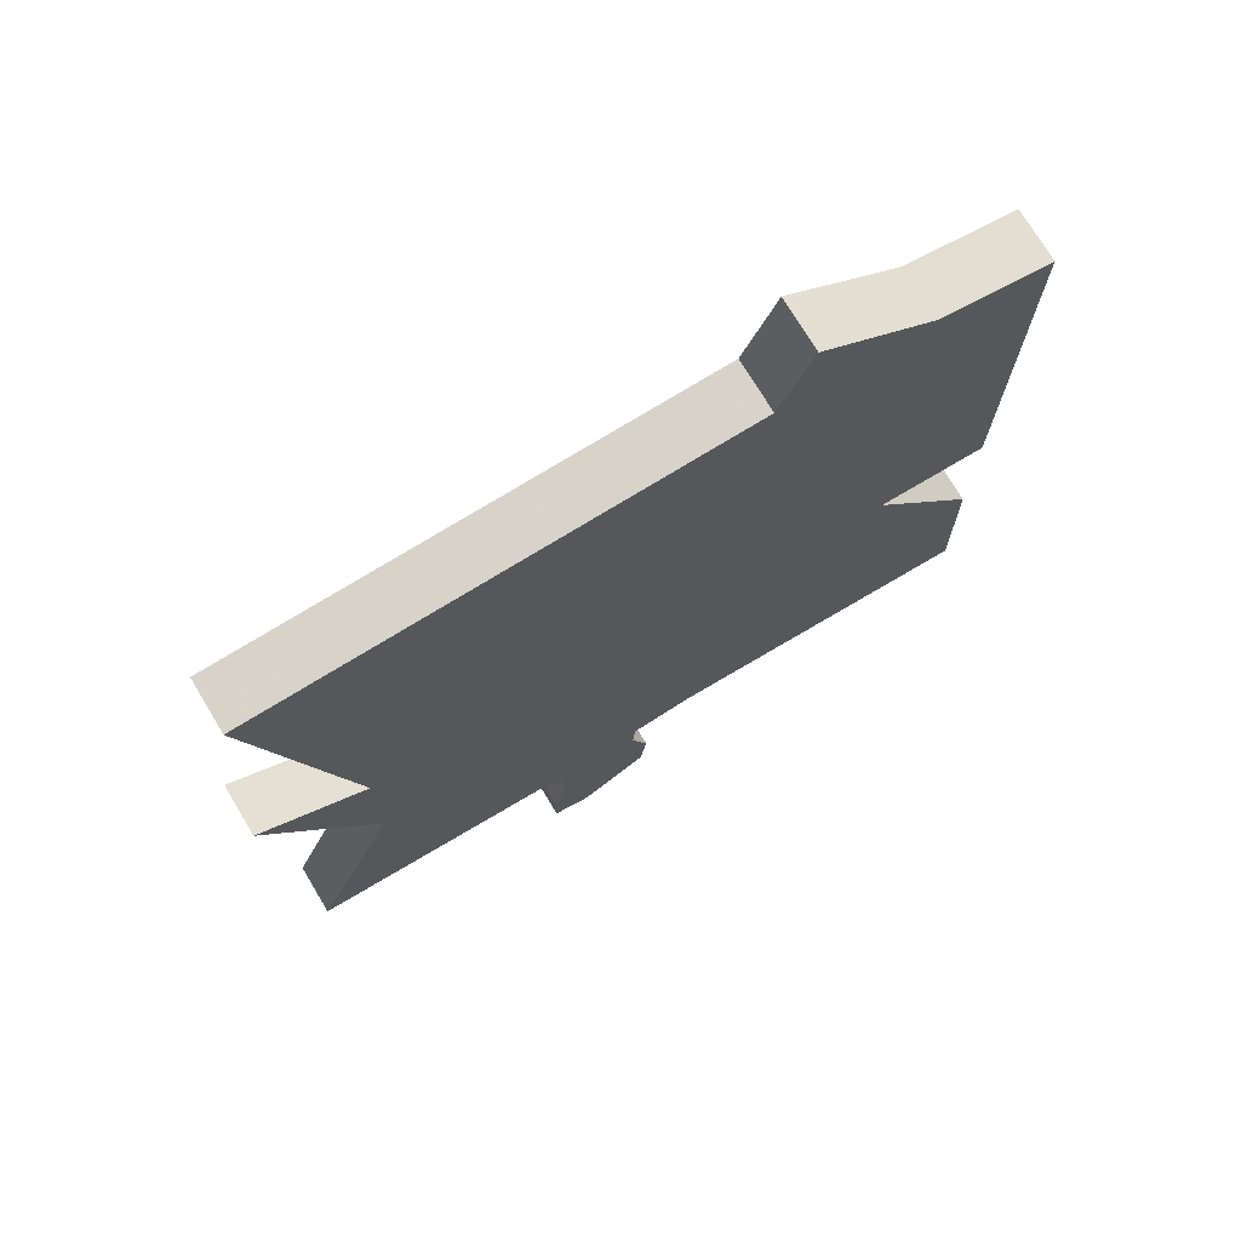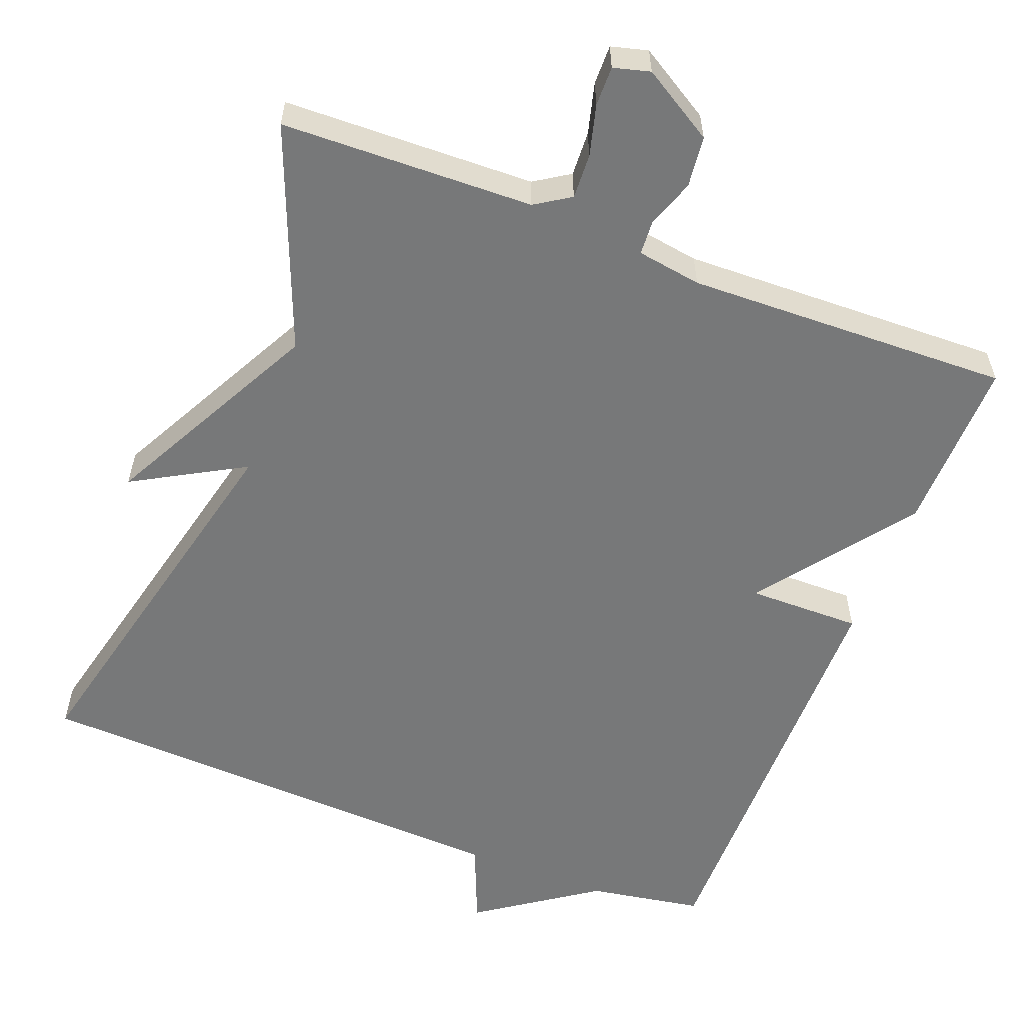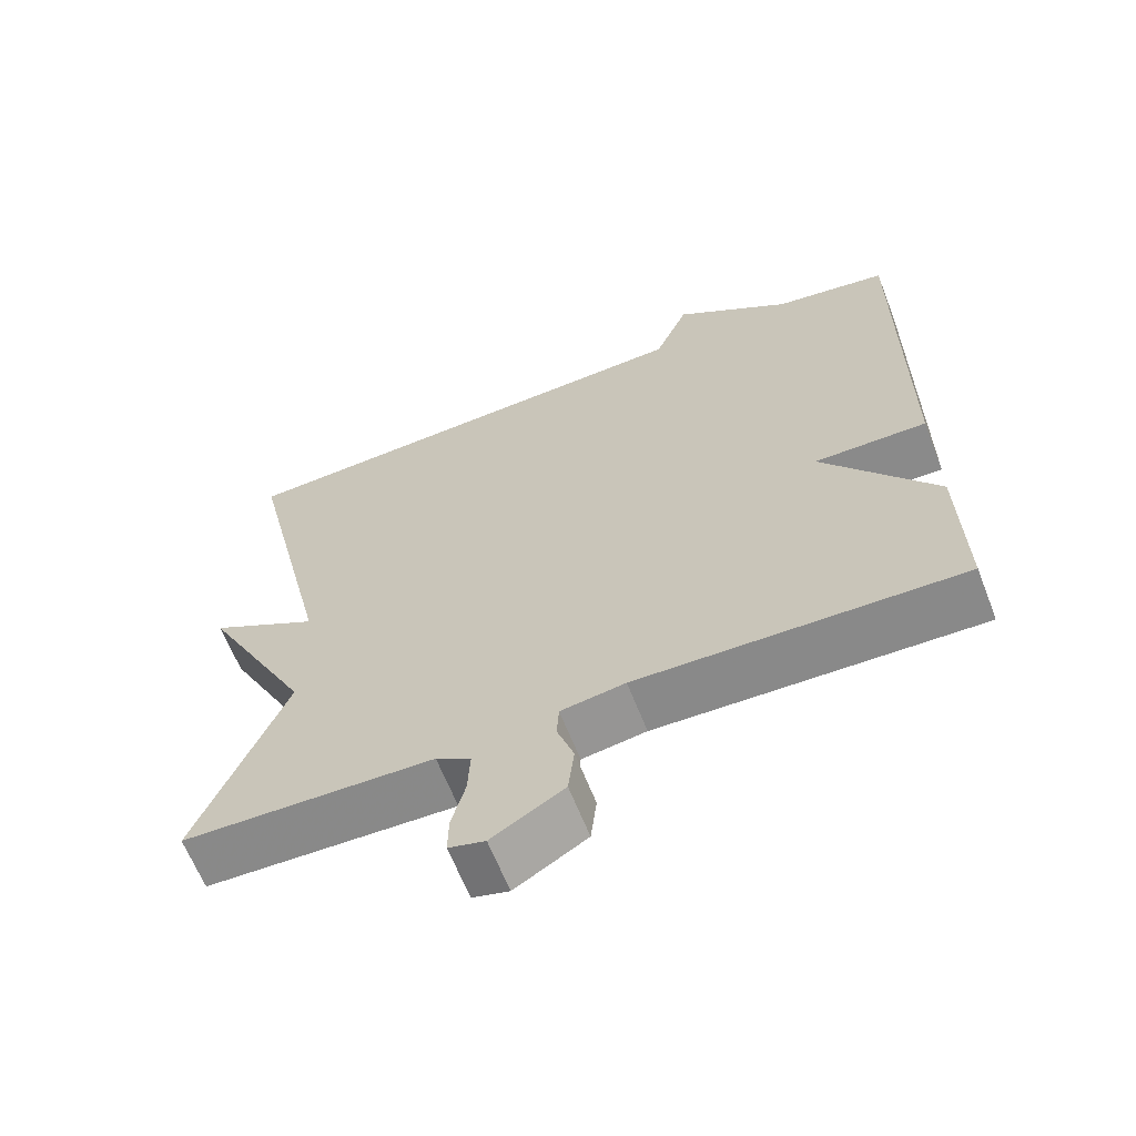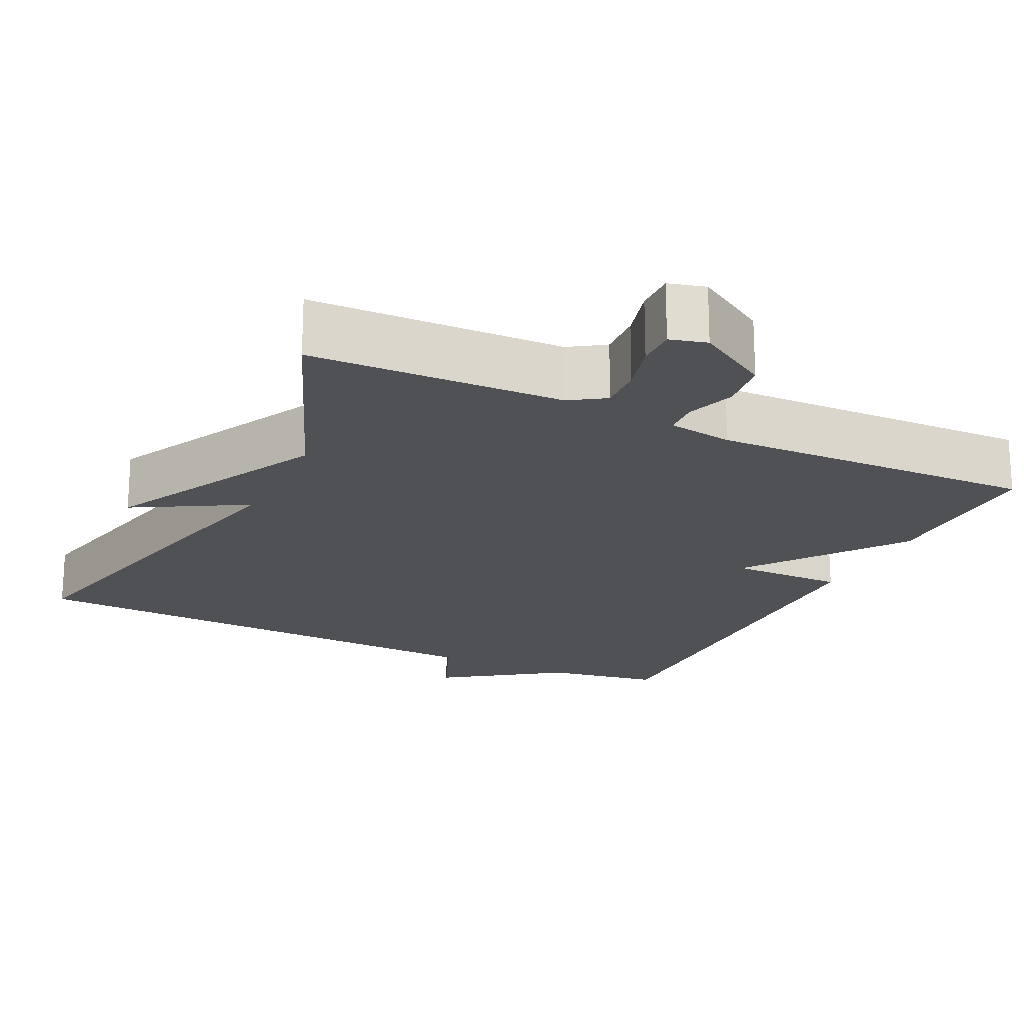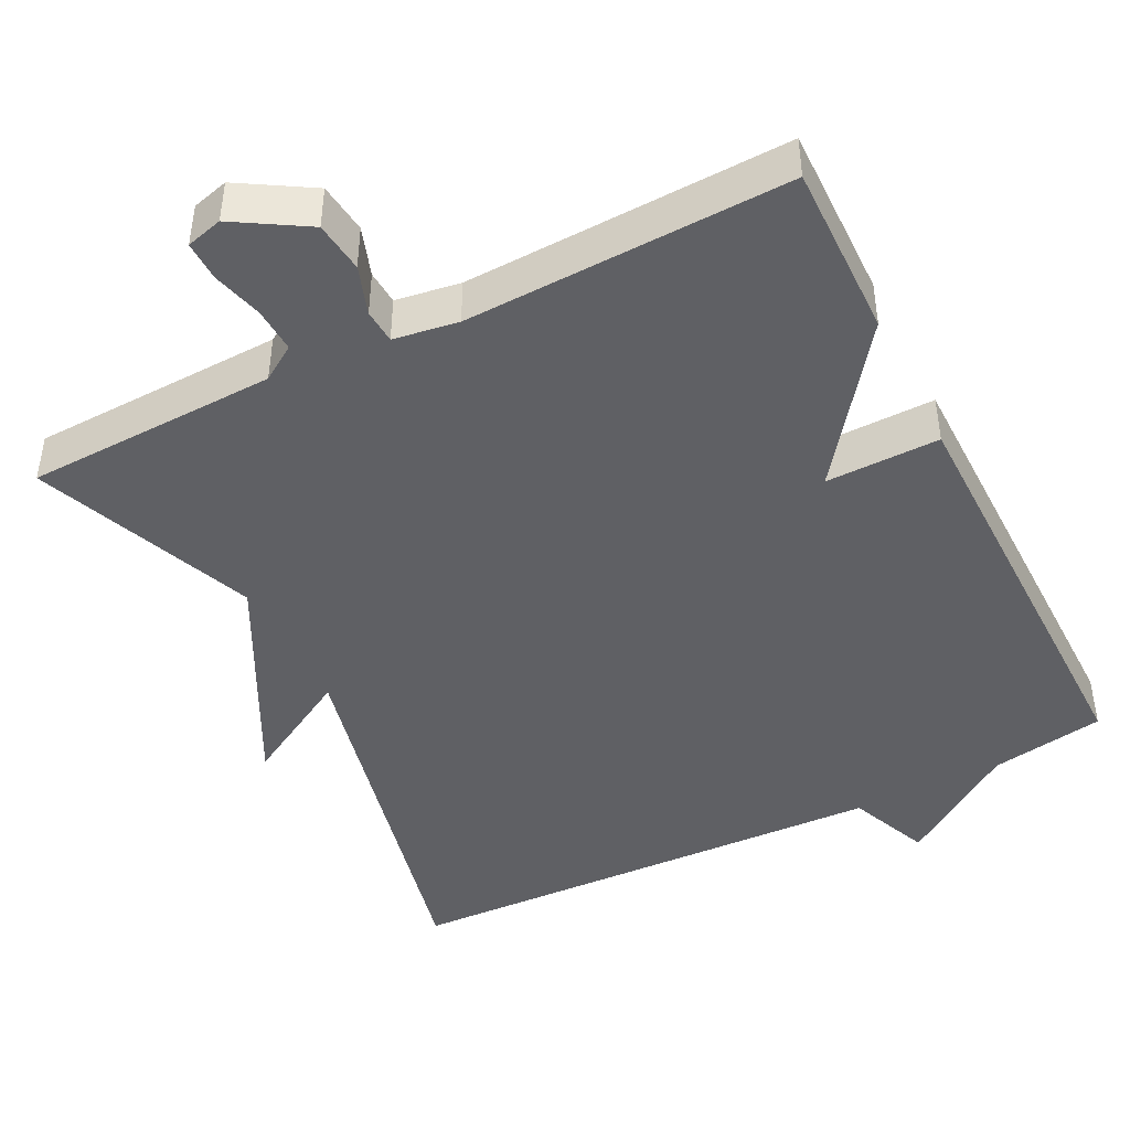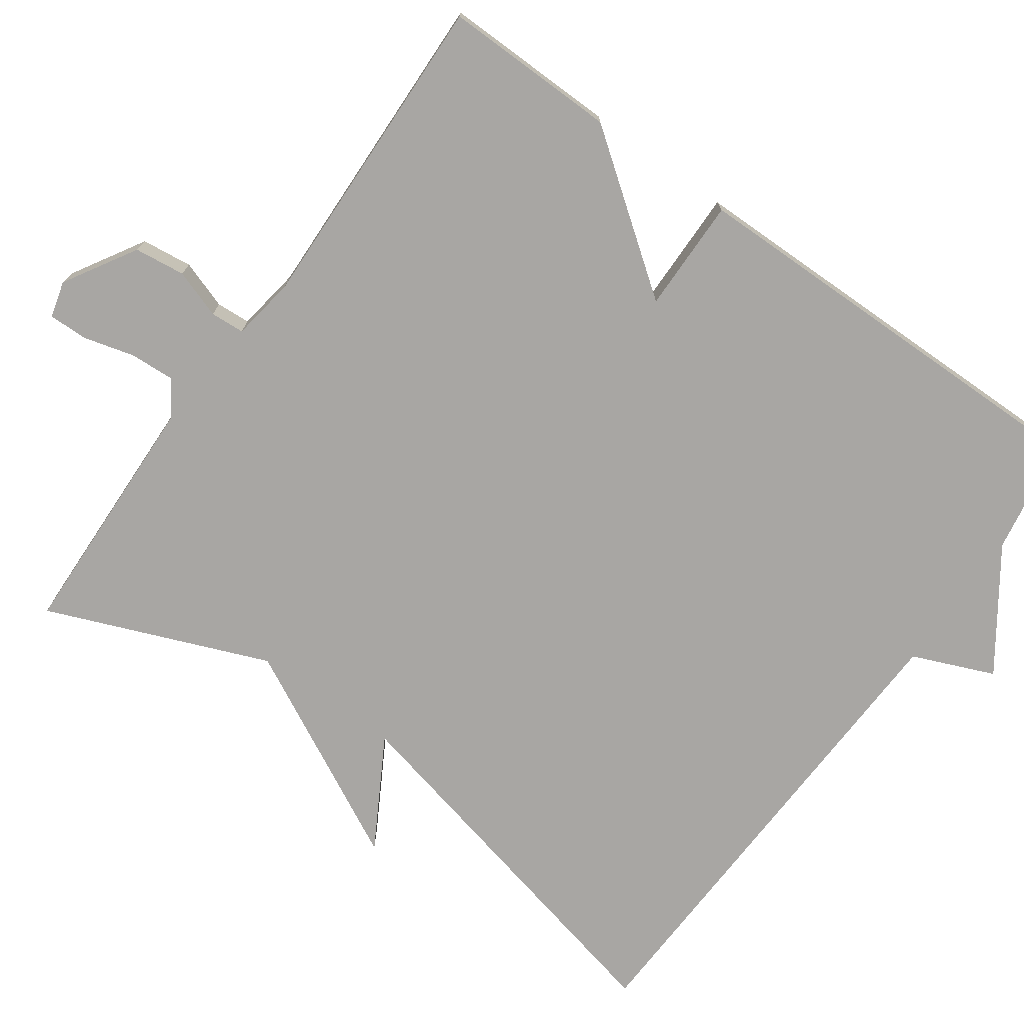
<metadata>
{"format":"obj","ext":"obj","renderer":"f3d","projection":"perspective","resolution":1024,"background":"white","views":[{"elev":73.7,"azim":149.0,"up":"+Z"},{"elev":-57.4,"azim":158.7,"up":"+Y"},{"elev":-63.9,"azim":-158.6,"up":"+Z"},{"elev":-20.2,"azim":154.2,"up":"+Y"},{"elev":-44.6,"azim":-153.3,"up":"+Y"},{"elev":-74.3,"azim":-125.5,"up":"+Y"}]}
</metadata>
<code>
v 0.5 0.07 0.5
v 0.383 0.07 -0.008
v 0.529 0.07 0.075
v 0.383 0.07 -0.208
v 0.5 0.07 -0.5
v 0.168 0.07 -0.511
v 0.122 0.07 -0.541
v 0.125 0.07 -0.6
v 0.143 0.07 -0.667
v 0.144 0.07 -0.719
v 0.096 0.07 -0.732
v 0.001 0.07 -0.675
v -0.007 0.07 -0.608
v 0.015 0.07 -0.544
v 0.012 0.07 -0.499
v -0.073 0.07 -0.486
v -0.5 0.07 -0.5
v -0.496 0.07 -0.27
v -0.346 0.07 -0.068
v -0.496 0.07 -0.07
v -0.5 0.07 0.5
v -0.349 0.07 0.526
v -0.194 0.07 0.634
v -0.149 0.07 0.526
v 0.5 0 0.5
v 0.383 0 -0.008
v 0.529 0 0.075
v 0.383 0 -0.208
v 0.5 0 -0.5
v 0.168 0 -0.511
v 0.122 0 -0.541
v 0.125 0 -0.6
v 0.143 0 -0.667
v 0.144 0 -0.719
v 0.096 0 -0.732
v 0.001 0 -0.675
v -0.007 0 -0.608
v 0.015 0 -0.544
v 0.012 0 -0.499
v -0.073 0 -0.486
v -0.5 0 -0.5
v -0.496 0 -0.27
v -0.346 0 -0.068
v -0.496 0 -0.07
v -0.5 0 0.5
v -0.349 0 0.526
v -0.194 0 0.634
v -0.149 0 0.526
f 22 23 24
f 24 1 2
f 22 24 2
f 21 22 2
f 20 21 2
f 19 20 2
f 18 19 2
f 17 18 2
f 16 17 2
f 2 3 4
f 16 2 4
f 15 16 4
f 14 15 4
f 12 13 14
f 11 12 14
f 10 11 14
f 9 10 14
f 8 9 14
f 7 8 14
f 6 7 14 4
f 4 5 6
f 48 47 46
f 26 25 48
f 26 48 46
f 26 46 45
f 26 45 44
f 26 44 43
f 26 43 42
f 26 42 41
f 26 41 40
f 28 27 26
f 28 26 40
f 28 40 39
f 28 39 38
f 38 37 36
f 38 36 35
f 38 35 34
f 38 34 33
f 38 33 32
f 38 32 31
f 28 38 31 30
f 30 29 28
f 1 25 26 2
f 2 26 27 3
f 3 27 28 4
f 4 28 29 5
f 5 29 30 6
f 6 30 31 7
f 7 31 32 8
f 8 32 33 9
f 9 33 34 10
f 10 34 35 11
f 11 35 36 12
f 12 36 37 13
f 13 37 38 14
f 14 38 39 15
f 15 39 40 16
f 16 40 41 17
f 17 41 42 18
f 18 42 43 19
f 19 43 44 20
f 20 44 45 21
f 21 45 46 22
f 22 46 47 23
f 23 47 48 24
f 24 48 25 1

</code>
